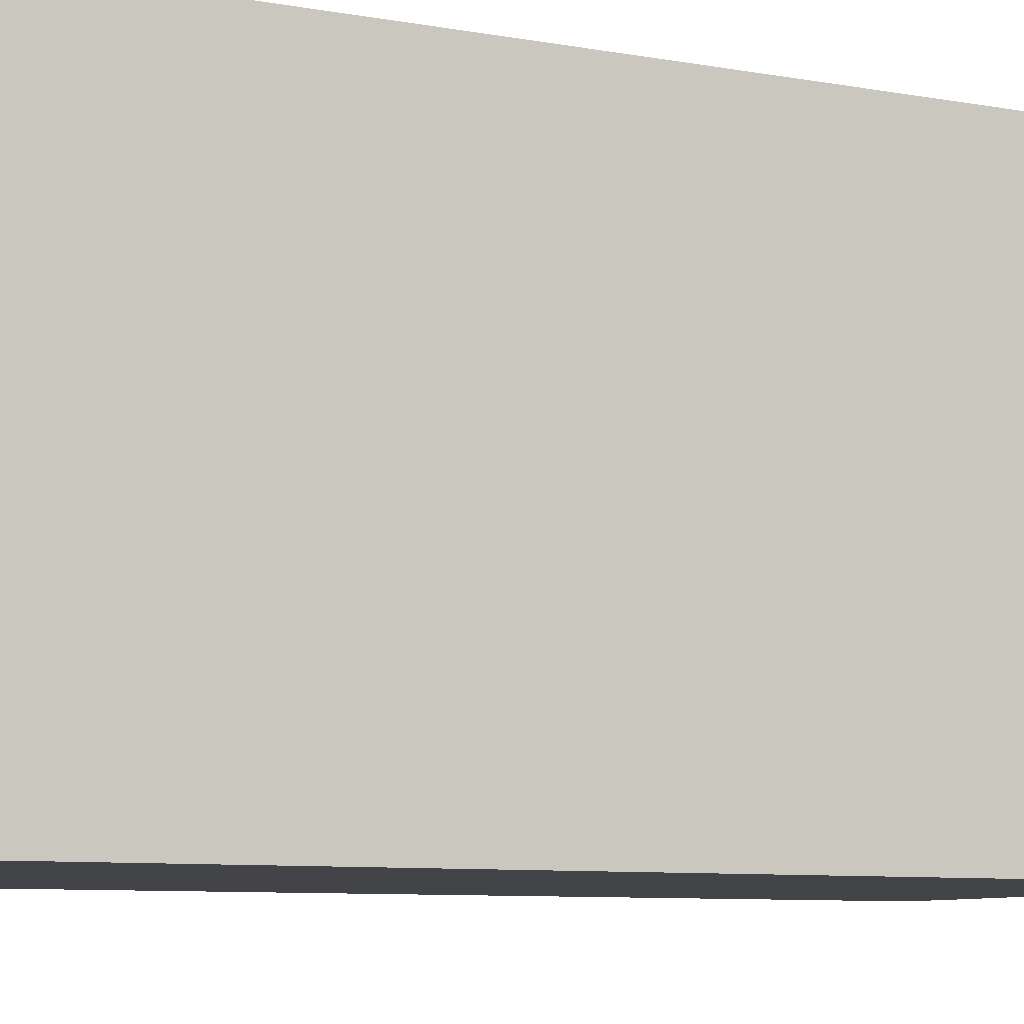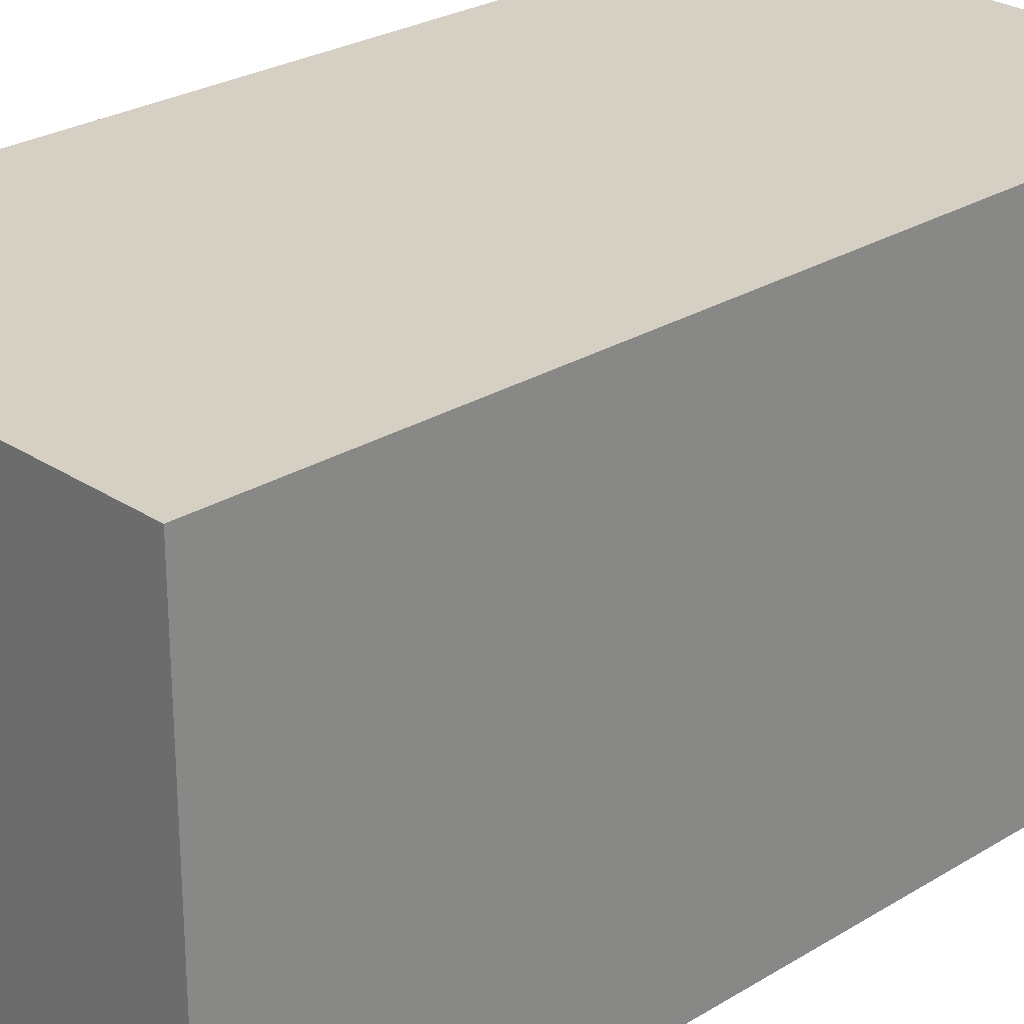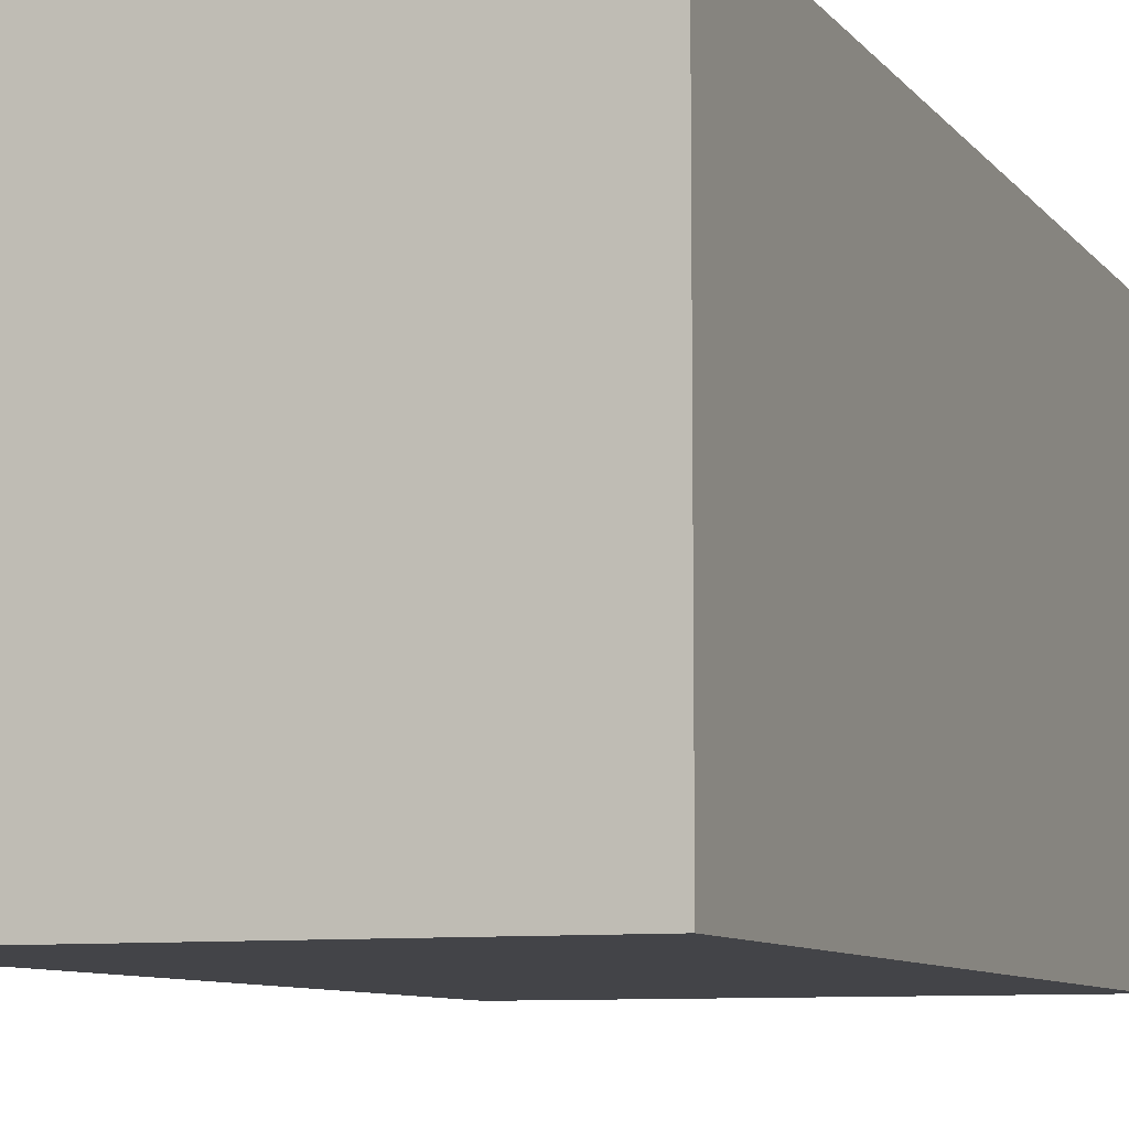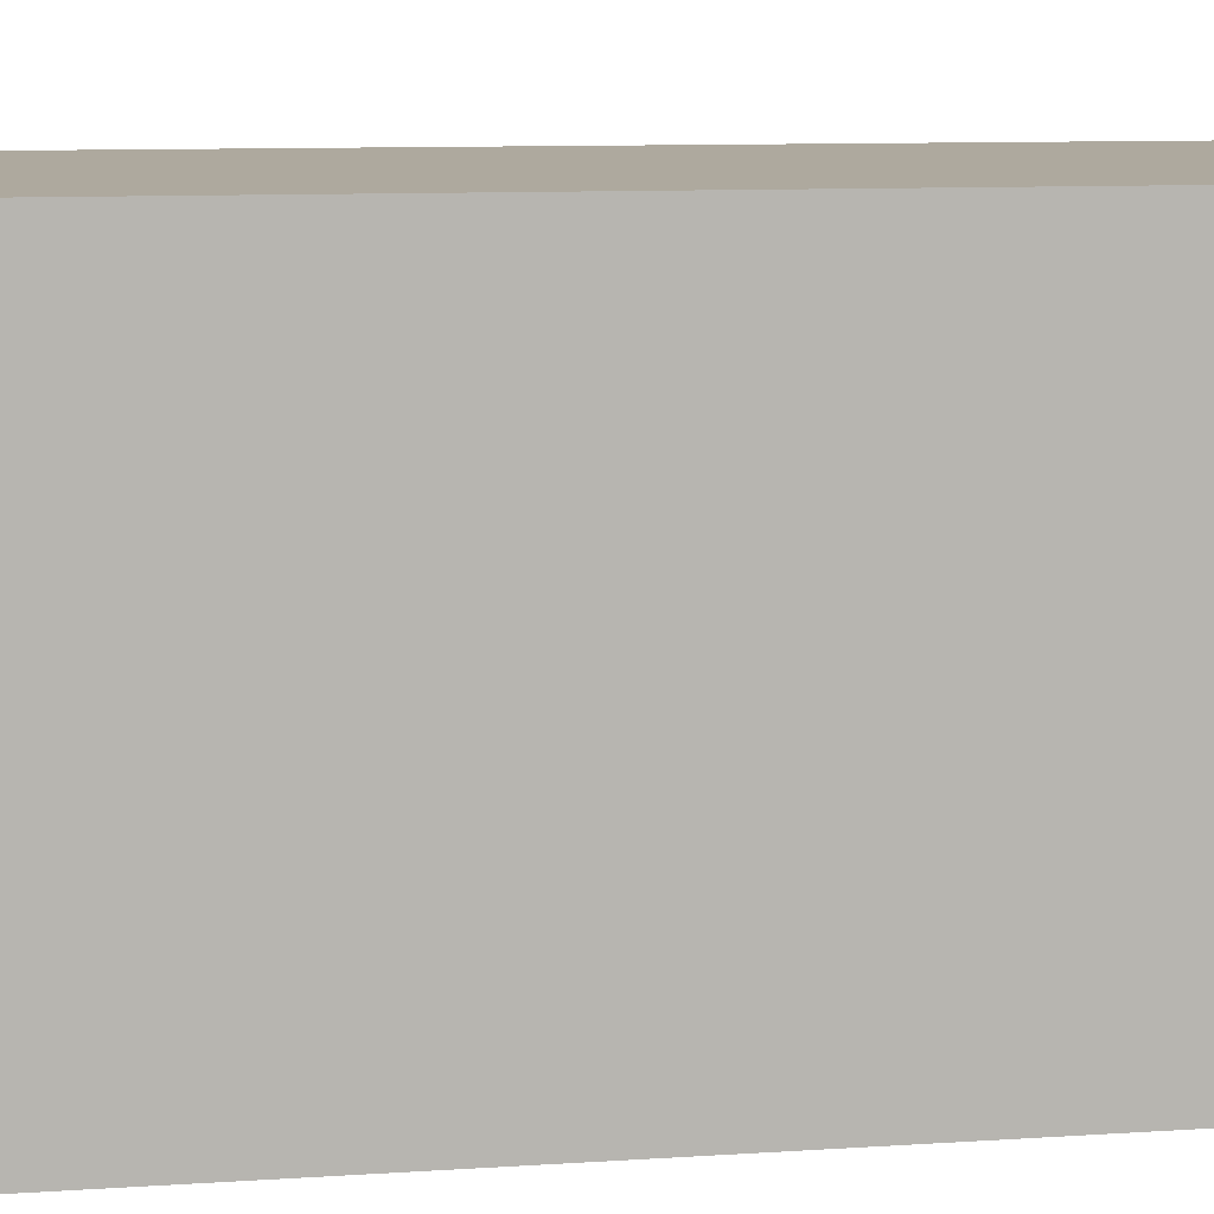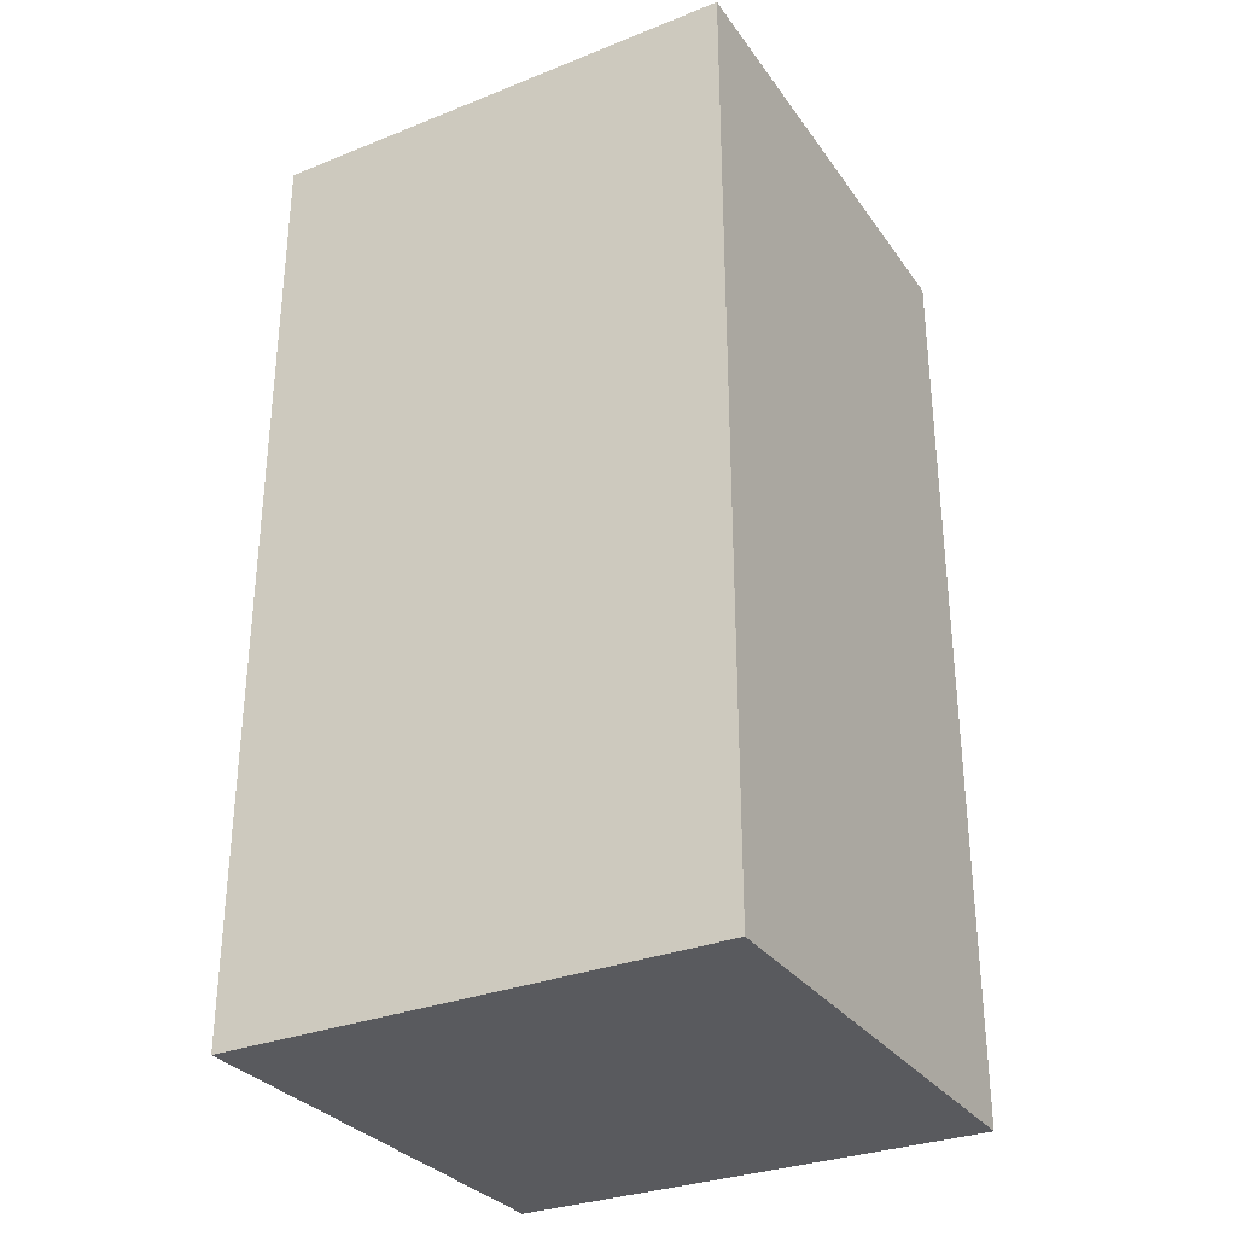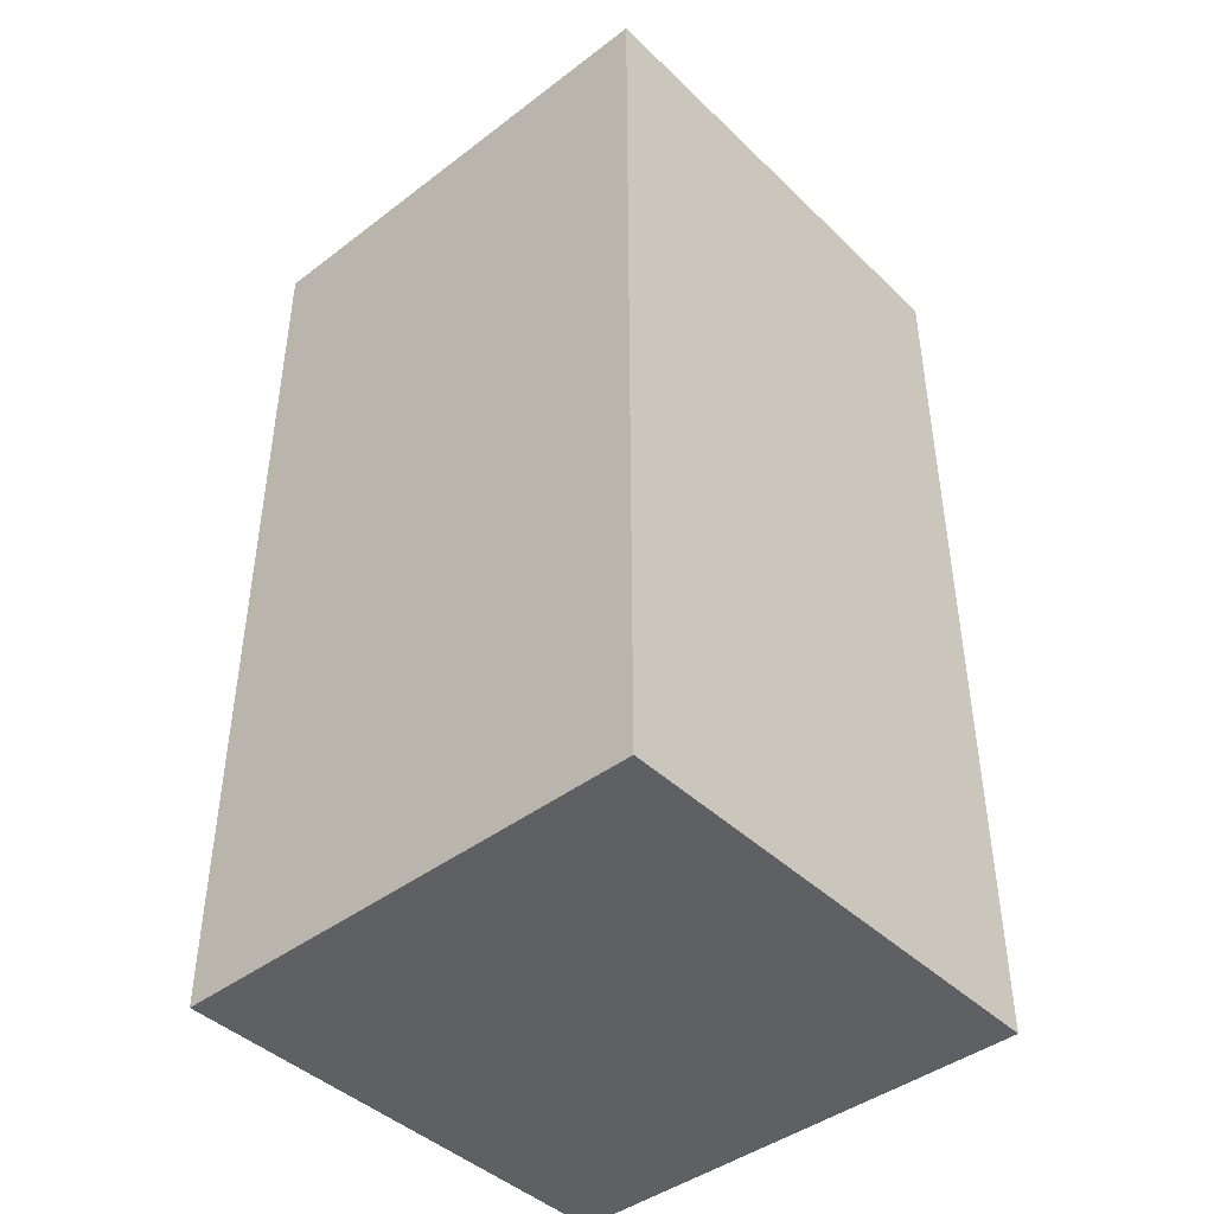
<metadata>
{"format":"obj","ext":"obj","renderer":"f3d","projection":"perspective","resolution":1024,"background":"white","views":[{"elev":-7.9,"azim":62.3,"up":"+Z"},{"elev":26.4,"azim":46.1,"up":"+Z"},{"elev":-8.2,"azim":20.9,"up":"+Z"},{"elev":9.0,"azim":79.4,"up":"+Z"},{"elev":-31.3,"azim":29.4,"up":"+Y"},{"elev":-43.5,"azim":131.8,"up":"+Y"}]}
</metadata>
<code>
g Bullet1
v -0.04572 -0.0889 0
v 0.04572 0.0889 0
v -0.04572 0.0889 0
v 0.04572 -0.0889 0
v -0.04572 -0.0889 0.09144
v 0.04572 0.0889 0.09144
v 0.04572 -0.0889 0.09144
v -0.04572 0.0889 0.09144
v -0.04572 -0.0889 0
v 0.04572 -0.0889 0.09144
v 0.04572 -0.0889 0
v -0.04572 -0.0889 0.09144
v 0.04572 -0.0889 0
v 0.04572 0.0889 0.09144
v 0.04572 0.0889 0
v 0.04572 -0.0889 0.09144
v 0.04572 0.0889 0
v -0.04572 0.0889 0.09144
v -0.04572 0.0889 0
v 0.04572 0.0889 0.09144
v -0.04572 0.0889 0
v -0.04572 -0.0889 0.09144
v -0.04572 -0.0889 0
v -0.04572 0.0889 0.09144
g Bullet1_0
f -22 -23 -24
f -21 -24 -23
f -18 -19 -20
f -17 -20 -19
f -14 -15 -16
f -13 -16 -15
f -10 -11 -12
f -9 -12 -11
f -6 -7 -8
f -5 -8 -7
f -2 -3 -4
f -1 -4 -3

</code>
